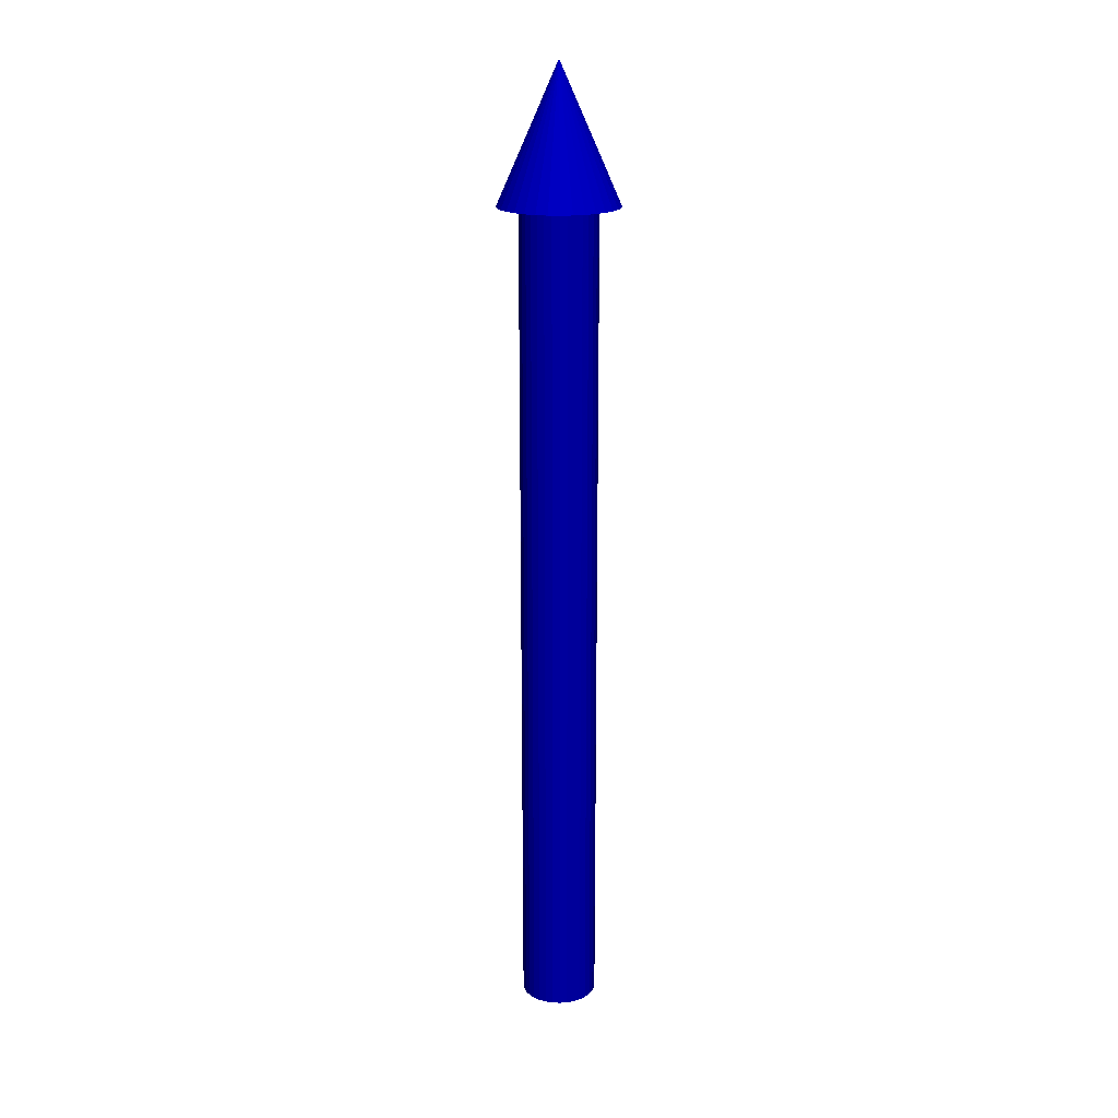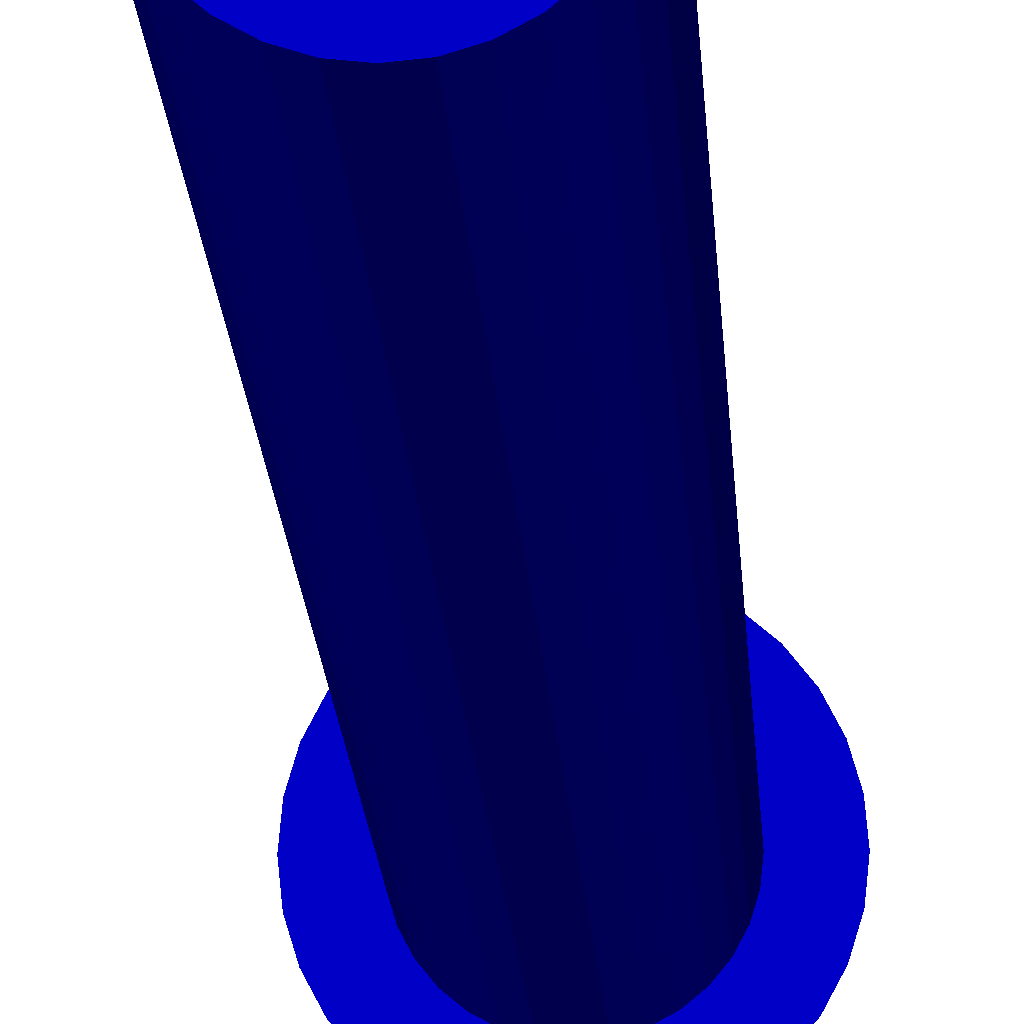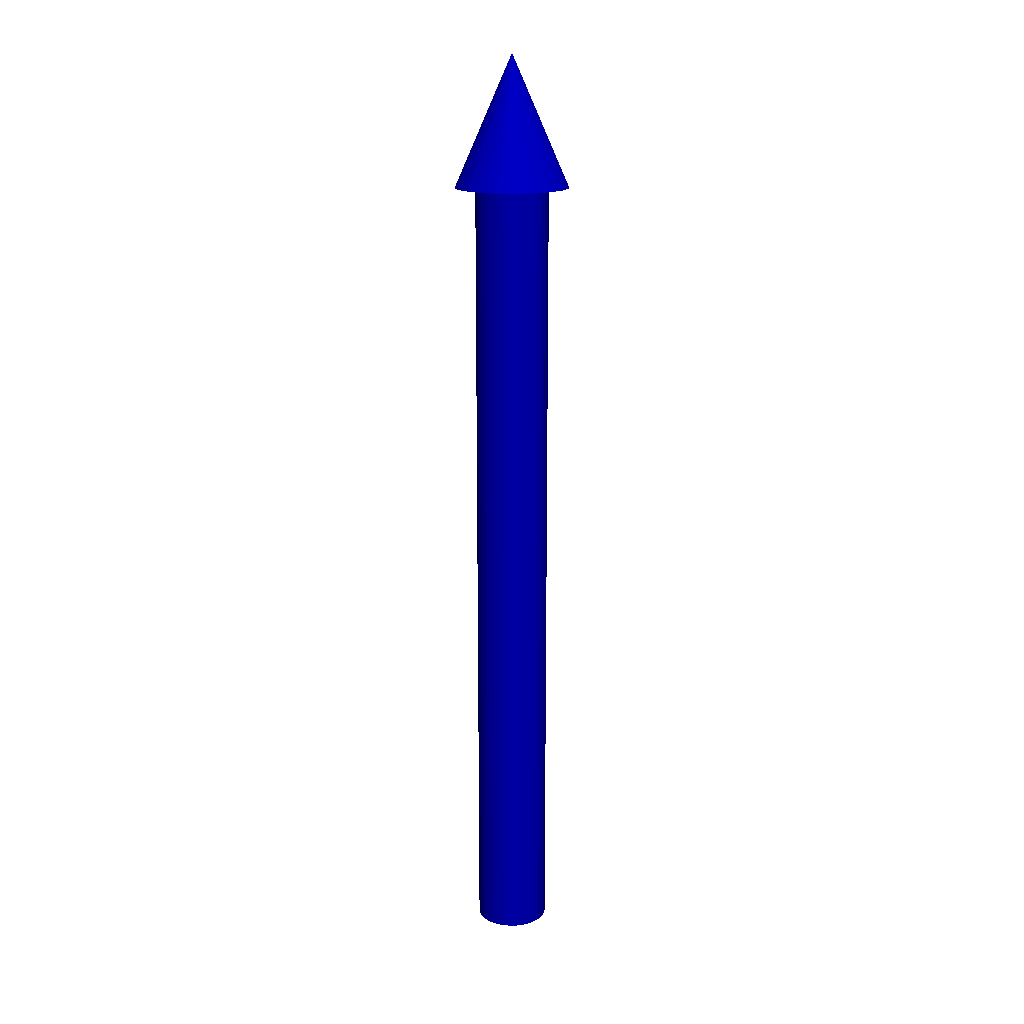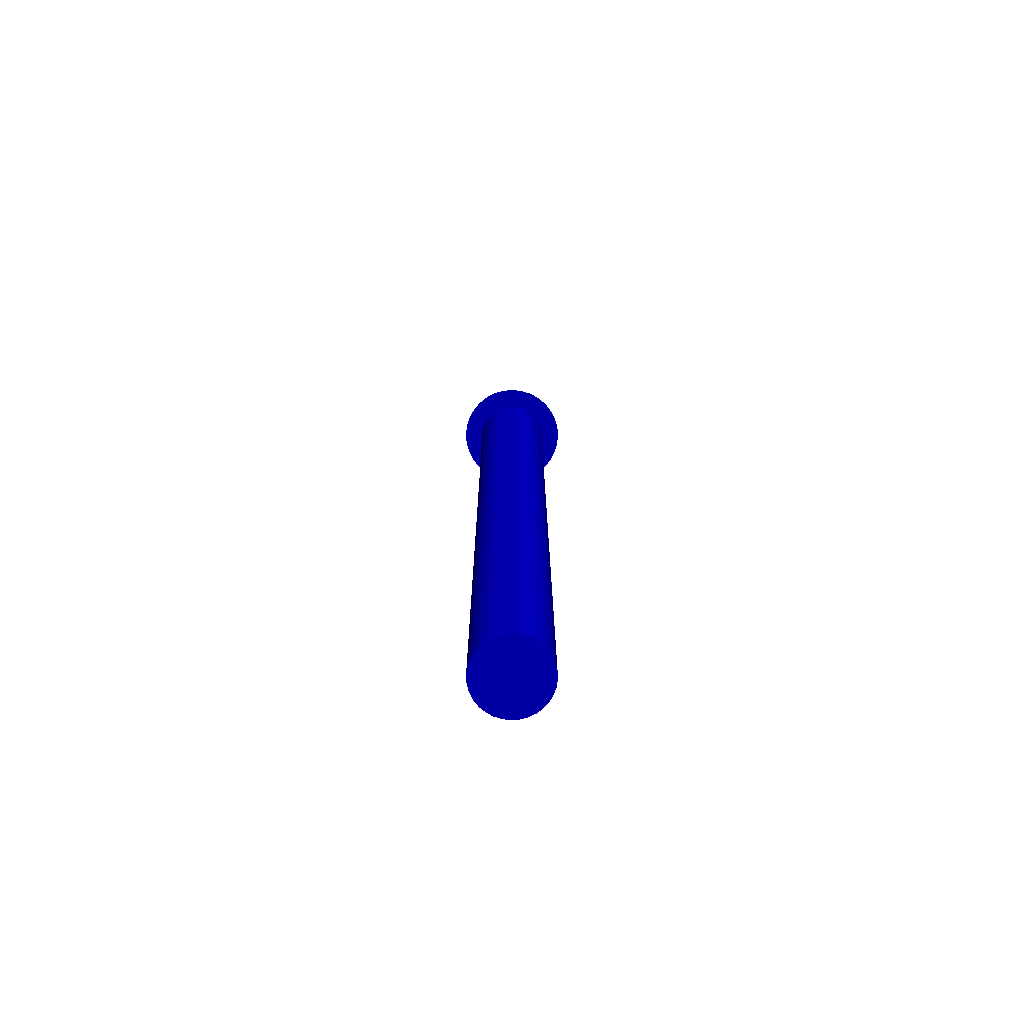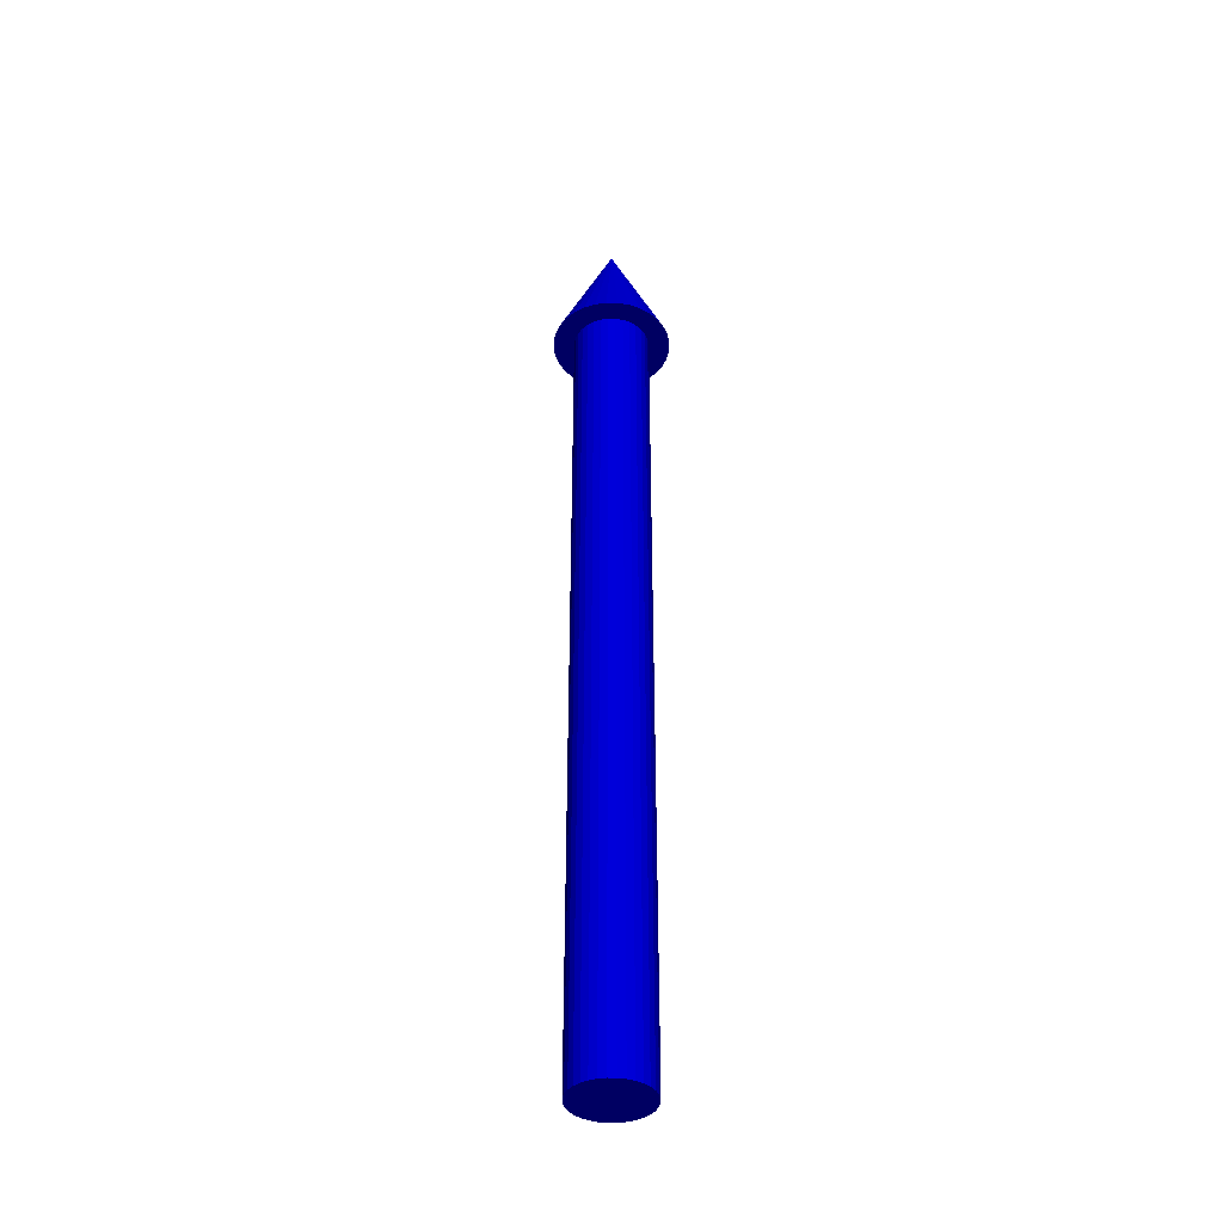
<metadata>
{"format":"obj","ext":"obj","renderer":"f3d","projection":"perspective","resolution":1024,"background":"white","views":[{"elev":18.7,"azim":-113.9,"up":"+Z"},{"elev":-11.2,"azim":-178.0,"up":"+Y"},{"elev":16.6,"azim":-143.0,"up":"+Z"},{"elev":-73.7,"azim":-1.1,"up":"+Z"},{"elev":-39.4,"azim":-152.6,"up":"+Z"}]}
</metadata>
<code>
o z.001
v -0.07519 -0 1.6e-05 0 0 1
v -0.07519 -0 1.724 0 0 1
v -0.07374 0.0148 1.6e-05 0 0 1
v -0.07374 0.0148 1.724 0 0 1
v -0.06947 0.02902 1.6e-05 0 0 1
v -0.06947 0.02902 1.724 0 0 1
v -0.06252 0.04214 1.6e-05 0 0 1
v -0.06252 0.04214 1.724 0 0 1
v -0.05317 0.05363 1.6e-05 0 0 1
v -0.05317 0.05363 1.724 0 0 1
v -0.04177 0.06306 1.6e-05 0 0 1
v -0.04177 0.06306 1.724 0 0 1
v -0.02877 0.07007 1.6e-05 0 0 1
v -0.02877 0.07007 1.724 0 0 1
v -0.01467 0.07439 1.6e-05 0 0 1
v -0.01467 0.07439 1.724 0 0 1
v -0 0.07585 1.6e-05 0 0 1
v 0 0.07585 1.724 0 0 1
v 0.01467 0.07439 1.6e-05 0 0 1
v 0.01467 0.07439 1.724 0 0 1
v 0.02877 0.07007 1.6e-05 0 0 1
v 0.02877 0.07007 1.724 0 0 1
v 0.04177 0.06306 1.6e-05 0 0 1
v 0.04177 0.06306 1.724 0 0 1
v 0.05317 0.05363 1.6e-05 0 0 1
v 0.05317 0.05363 1.724 0 0 1
v 0.06252 0.04214 1.6e-05 0 0 1
v 0.06252 0.04214 1.724 0 0 1
v 0.06947 0.02902 1.6e-05 0 0 1
v 0.06947 0.02902 1.724 0 0 1
v 0.07374 0.0148 1.6e-05 0 0 1
v 0.07374 0.0148 1.724 0 0 1
v 0.07519 0 1.6e-05 0 0 1
v 0.07519 0 1.724 0 0 1
v 0.07374 -0.0148 1.6e-05 0 0 1
v 0.07374 -0.0148 1.724 0 0 1
v 0.06947 -0.02903 1.6e-05 0 0 1
v 0.06947 -0.02903 1.724 0 0 1
v 0.06252 -0.04214 1.6e-05 0 0 1
v 0.06252 -0.04214 1.724 0 0 1
v 0.05317 -0.05363 1.6e-05 0 0 1
v 0.05317 -0.05363 1.724 0 0 1
v 0.04177 -0.06307 1.6e-05 0 0 1
v 0.04177 -0.06307 1.724 0 0 1
v 0.02877 -0.07007 1.6e-05 0 0 1
v 0.02877 -0.07007 1.724 0 0 1
v 0.01467 -0.07439 1.6e-05 0 0 1
v 0.01467 -0.07439 1.724 0 0 1
v 0 -0.07585 1.6e-05 0 0 1
v 0 -0.07585 1.724 0 0 1
v -0.01467 -0.07439 1.6e-05 0 0 1
v -0.01467 -0.07439 1.724 0 0 1
v -0.02877 -0.07007 1.6e-05 0 0 1
v -0.02877 -0.07007 1.724 0 0 1
v -0.04177 -0.06307 1.6e-05 0 0 1
v -0.04177 -0.06307 1.724 0 0 1
v -0.05317 -0.05363 1.6e-05 0 0 1
v -0.05317 -0.05363 1.724 0 0 1
v -0.06252 -0.04214 1.6e-05 0 0 1
v -0.06252 -0.04214 1.724 0 0 1
v -0.06947 -0.02903 1.6e-05 0 0 1
v -0.06947 -0.02903 1.724 0 0 1
v -0.07374 -0.0148 1.6e-05 0 0 1
v -0.07374 -0.0148 1.724 0 0 1
v -0.117 -0 1.653 0 0 1
v 0 0 1.92 0 0 1
v -0.1148 0.02303 1.653 0 0 1
v -0.1148 -0.02303 1.653 0 0 1
v -0.1081 -0.04517 1.653 0 0 1
v -0.09729 -0.06558 1.653 0 0 1
v -0.08274 -0.08346 1.653 0 0 1
v -0.06501 -0.09814 1.653 0 0 1
v -0.04478 -0.1091 1.653 0 0 1
v -0.02283 -0.1158 1.653 0 0 1
v 0 -0.118 1.653 0 0 1
v 0.02283 -0.1158 1.653 0 0 1
v 0.04478 -0.1091 1.653 0 0 1
v 0.06501 -0.09814 1.653 0 0 1
v 0.08274 -0.08346 1.653 0 0 1
v 0.09729 -0.06558 1.653 0 0 1
v 0.1081 -0.04517 1.653 0 0 1
v 0.1148 -0.02303 1.653 0 0 1
v 0.117 0 1.653 0 0 1
v 0.1148 0.02303 1.653 0 0 1
v 0.1081 0.04517 1.653 0 0 1
v 0.09729 0.06558 1.653 0 0 1
v 0.08274 0.08346 1.653 0 0 1
v 0.06501 0.09814 1.653 0 0 1
v 0.04478 0.1091 1.653 0 0 1
v 0.02283 0.1158 1.653 0 0 1
v 0 0.118 1.653 0 0 1
v -0.02283 0.1158 1.653 0 0 1
v -0.04478 0.1091 1.653 0 0 1
v -0.06501 0.09814 1.653 0 0 1
v -0.08274 0.08346 1.653 0 0 1
v -0.09729 0.06558 1.653 0 0 1
v -0.1081 0.04517 1.653 0 0 1
f 2 3 1
f 4 5 3
f 6 7 5
f 8 9 7
f 10 11 9
f 12 13 11
f 14 15 13
f 16 17 15
f 18 19 17
f 20 21 19
f 22 23 21
f 24 25 23
f 26 27 25
f 28 29 27
f 30 31 29
f 32 33 31
f 34 35 33
f 36 37 35
f 38 39 37
f 40 41 39
f 42 43 41
f 44 45 43
f 46 47 45
f 48 49 47
f 50 51 49
f 52 53 51
f 54 55 53
f 56 57 55
f 58 59 57
f 60 61 59
f 38 22 6
f 62 63 61
f 64 1 63
f 31 47 63
f 68 66 65
f 65 66 67
f 84 76 68
f 69 66 68
f 70 66 69
f 71 66 70
f 72 66 71
f 73 66 72
f 74 66 73
f 75 66 74
f 76 66 75
f 77 66 76
f 78 66 77
f 79 66 78
f 80 66 79
f 81 66 80
f 82 66 81
f 83 66 82
f 84 66 83
f 85 66 84
f 86 66 85
f 87 66 86
f 88 66 87
f 89 66 88
f 90 66 89
f 91 66 90
f 92 66 91
f 93 66 92
f 94 66 93
f 95 66 94
f 96 66 95
f 97 66 96
f 67 66 97
f 2 4 3
f 4 6 5
f 6 8 7
f 8 10 9
f 10 12 11
f 12 14 13
f 14 16 15
f 16 18 17
f 18 20 19
f 20 22 21
f 22 24 23
f 24 26 25
f 26 28 27
f 28 30 29
f 30 32 31
f 32 34 33
f 34 36 35
f 36 38 37
f 38 40 39
f 40 42 41
f 42 44 43
f 44 46 45
f 46 48 47
f 48 50 49
f 50 52 51
f 52 54 53
f 54 56 55
f 56 58 57
f 58 60 59
f 60 62 61
f 6 4 2
f 2 64 62
f 62 60 58
f 58 56 54
f 54 52 50
f 50 48 46
f 46 44 42
f 42 40 38
f 38 36 34
f 34 32 30
f 30 28 26
f 26 24 22
f 22 20 18
f 18 16 14
f 14 12 10
f 10 8 6
f 6 2 62
f 62 58 54
f 54 50 46
f 46 42 38
f 38 34 30
f 30 26 22
f 22 18 14
f 14 10 6
f 6 62 54
f 54 46 38
f 38 30 22
f 22 14 6
f 6 54 38
f 62 64 63
f 64 2 1
f 63 1 3
f 3 5 7
f 7 9 11
f 11 13 15
f 15 17 19
f 19 21 23
f 23 25 27
f 27 29 31
f 31 33 35
f 35 37 39
f 39 41 43
f 43 45 47
f 47 49 51
f 51 53 55
f 55 57 59
f 59 61 63
f 63 3 7
f 7 11 15
f 15 19 23
f 23 27 31
f 31 35 39
f 39 43 47
f 47 51 55
f 55 59 63
f 63 7 15
f 15 23 31
f 31 39 47
f 47 55 63
f 63 15 31
f 68 65 67
f 67 97 96
f 96 95 94
f 94 93 92
f 92 91 90
f 90 89 88
f 88 87 86
f 86 85 84
f 84 83 82
f 82 81 80
f 80 79 78
f 78 77 76
f 76 75 74
f 74 73 72
f 72 71 70
f 70 69 68
f 68 67 96
f 96 94 92
f 92 90 88
f 88 86 84
f 84 82 80
f 80 78 76
f 76 74 72
f 72 70 68
f 68 96 92
f 92 88 84
f 84 80 76
f 76 72 68
f 68 92 84

</code>
